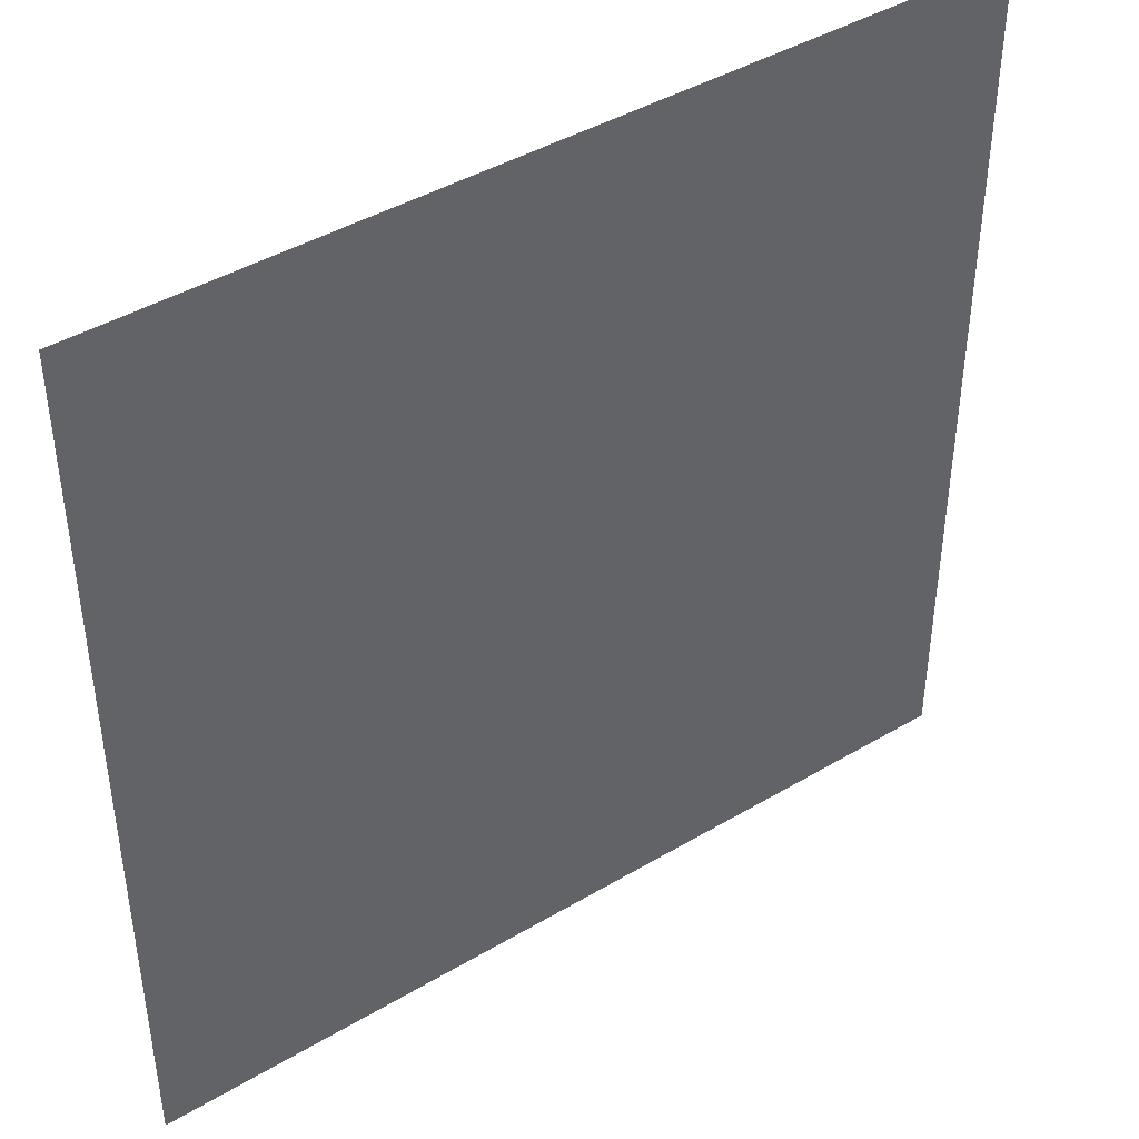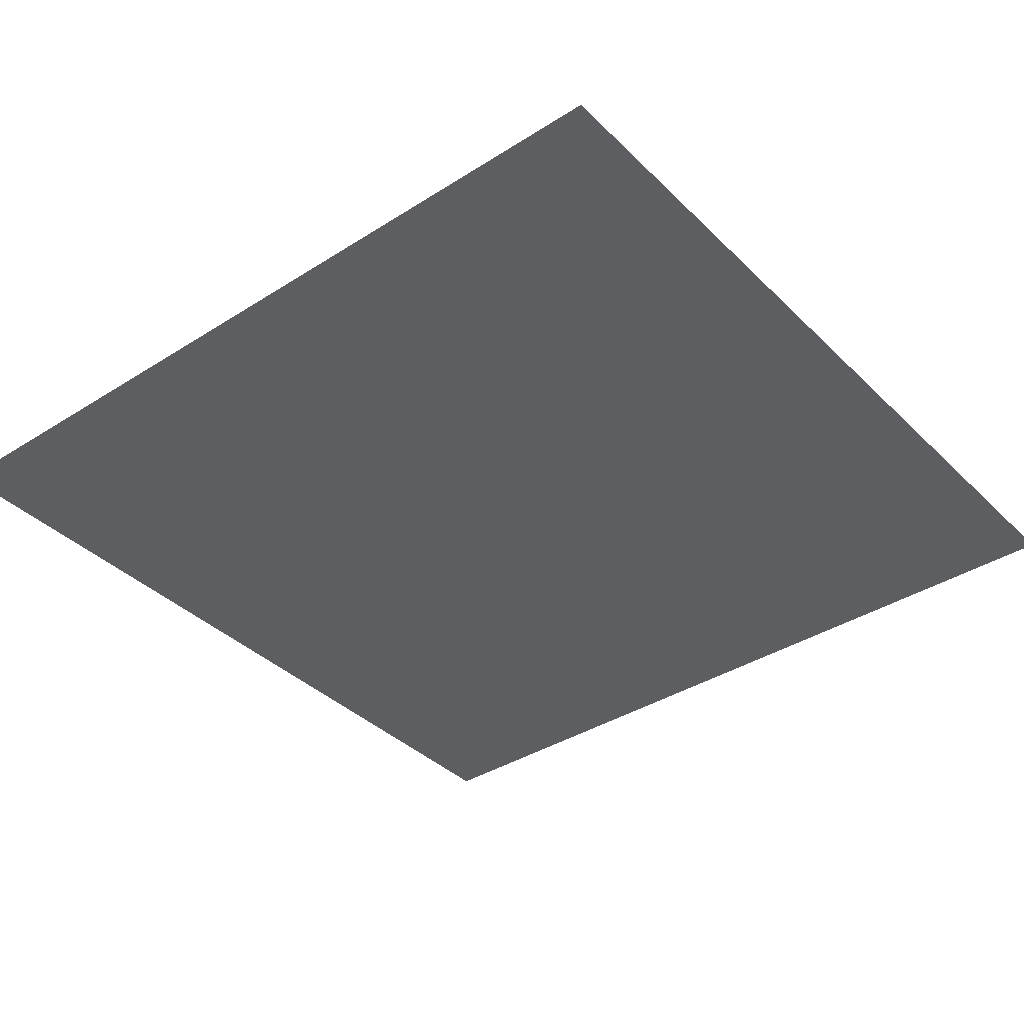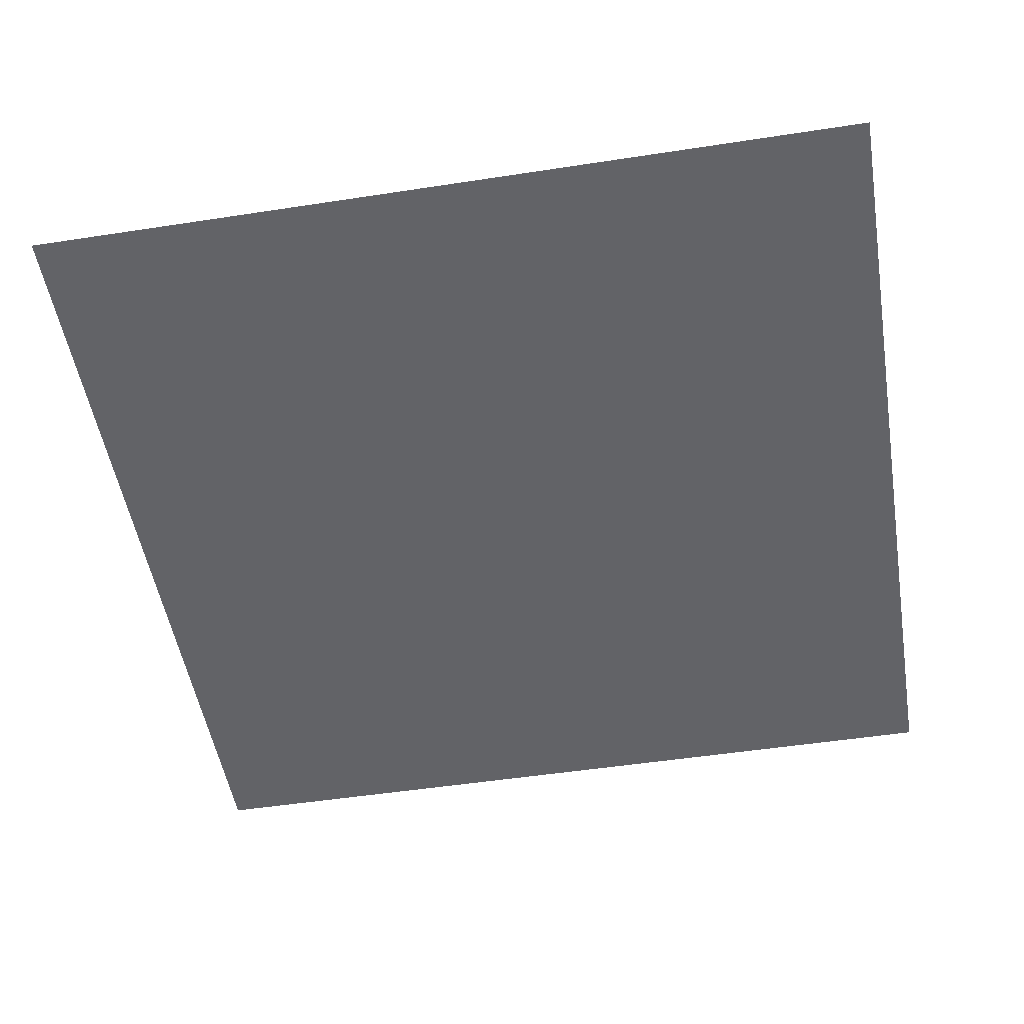
<metadata>
{"format":"obj","ext":"obj","renderer":"f3d","projection":"perspective","resolution":1024,"background":"white","views":[{"elev":43.0,"azim":144.8,"up":"+Y"},{"elev":-37.6,"azim":39.1,"up":"+Z"},{"elev":-51.0,"azim":-170.5,"up":"+Z"}]}
</metadata>
<code>
o Grid
v 0 0 0
v 5 0 0
v 10 0 0
v 15 0 0
v 20 0 0
v 25 0 0
v 30 0 0
v 35 0 0
v 40 0 0
v 45 0 0
v 50 0 0
v 55 0 0
v 60 0 0
v 65 0 0
v 70 0 0
v 75 0 0
v 80 0 0
v 85 0 0
v 90 0 0
v 95 0 0
v 100 0 0
v 0 5 0
v 5 5 0
v 10 5 0
v 15 5 0
v 20 5 0
v 25 5 0
v 30 5 0
v 35 5 0
v 40 5 0
v 45 5 0
v 50 5 0
v 55 5 0
v 60 5 0
v 65 5 0
v 70 5 0
v 75 5 0
v 80 5 0
v 85 5 0
v 90 5 0
v 95 5 0
v 100 5 0
v 0 10 0
v 5 10 0
v 10 10 0
v 15 10 0
v 20 10 0
v 25 10 0
v 30 10 0
v 35 10 0
v 40 10 0
v 45 10 0
v 50 10 0
v 55 10 0
v 60 10 0
v 65 10 0
v 70 10 0
v 75 10 0
v 80 10 0
v 85 10 0
v 90 10 0
v 95 10 0
v 100 10 0
v 0 15 0
v 5 15 0
v 10 15 0
v 15 15 0
v 20 15 0
v 25 15 0
v 30 15 0
v 35 15 0
v 40 15 0
v 45 15 0
v 50 15 0
v 55 15 0
v 60 15 0
v 65 15 0
v 70 15 0
v 75 15 0
v 80 15 0
v 85 15 0
v 90 15 0
v 95 15 0
v 100 15 0
v 0 20 0
v 5 20 0
v 10 20 0
v 15 20 0
v 20 20 0
v 25 20 0
v 30 20 0
v 35 20 0
v 40 20 0
v 45 20 0
v 50 20 0
v 55 20 0
v 60 20 0
v 65 20 0
v 70 20 0
v 75 20 0
v 80 20 0
v 85 20 0
v 90 20 0
v 95 20 0
v 100 20 0
v 0 25 0
v 5 25 0
v 10 25 0
v 15 25 0
v 20 25 0
v 25 25 0
v 30 25 0
v 35 25 0
v 40 25 0
v 45 25 0
v 50 25 0
v 55 25 0
v 60 25 0
v 65 25 0
v 70 25 0
v 75 25 0
v 80 25 0
v 85 25 0
v 90 25 0
v 95 25 0
v 100 25 0
v 0 30 0
v 5 30 0
v 10 30 0
v 15 30 0
v 20 30 0
v 25 30 0
v 30 30 0
v 35 30 0
v 40 30 0
v 45 30 0
v 50 30 0
v 55 30 0
v 60 30 0
v 65 30 0
v 70 30 0
v 75 30 0
v 80 30 0
v 85 30 0
v 90 30 0
v 95 30 0
v 100 30 0
v 0 35 0
v 5 35 0
v 10 35 0
v 15 35 0
v 20 35 0
v 25 35 0
v 30 35 0
v 35 35 0
v 40 35 0
v 45 35 0
v 50 35 0
v 55 35 0
v 60 35 0
v 65 35 0
v 70 35 0
v 75 35 0
v 80 35 0
v 85 35 0
v 90 35 0
v 95 35 0
v 100 35 0
v 0 40 0
v 5 40 0
v 10 40 0
v 15 40 0
v 20 40 0
v 25 40 0
v 30 40 0
v 35 40 0
v 40 40 0
v 45 40 0
v 50 40 0
v 55 40 0
v 60 40 0
v 65 40 0
v 70 40 0
v 75 40 0
v 80 40 0
v 85 40 0
v 90 40 0
v 95 40 0
v 100 40 0
v 0 45 0
v 5 45 0
v 10 45 0
v 15 45 0
v 20 45 0
v 25 45 0
v 30 45 0
v 35 45 0
v 40 45 0
v 45 45 0
v 50 45 0
v 55 45 0
v 60 45 0
v 65 45 0
v 70 45 0
v 75 45 0
v 80 45 0
v 85 45 0
v 90 45 0
v 95 45 0
v 100 45 0
v 0 50 0
v 5 50 0
v 10 50 0
v 15 50 0
v 20 50 0
v 25 50 0
v 30 50 0
v 35 50 0
v 40 50 0
v 45 50 0
v 50 50 0
v 55 50 0
v 60 50 0
v 65 50 0
v 70 50 0
v 75 50 0
v 80 50 0
v 85 50 0
v 90 50 0
v 95 50 0
v 100 50 0
v 0 55 0
v 5 55 0
v 10 55 0
v 15 55 0
v 20 55 0
v 25 55 0
v 30 55 0
v 35 55 0
v 40 55 0
v 45 55 0
v 50 55 0
v 55 55 0
v 60 55 0
v 65 55 0
v 70 55 0
v 75 55 0
v 80 55 0
v 85 55 0
v 90 55 0
v 95 55 0
v 100 55 0
v 0 60 0
v 5 60 0
v 10 60 0
v 15 60 0
v 20 60 0
v 25 60 0
v 30 60 0
v 35 60 0
v 40 60 0
v 45 60 0
v 50 60 0
v 55 60 0
v 60 60 0
v 65 60 0
v 70 60 0
v 75 60 0
v 80 60 0
v 85 60 0
v 90 60 0
v 95 60 0
v 100 60 0
v 0 65 0
v 5 65 0
v 10 65 0
v 15 65 0
v 20 65 0
v 25 65 0
v 30 65 0
v 35 65 0
v 40 65 0
v 45 65 0
v 50 65 0
v 55 65 0
v 60 65 0
v 65 65 0
v 70 65 0
v 75 65 0
v 80 65 0
v 85 65 0
v 90 65 0
v 95 65 0
v 100 65 0
v 0 70 0
v 5 70 0
v 10 70 0
v 15 70 0
v 20 70 0
v 25 70 0
v 30 70 0
v 35 70 0
v 40 70 0
v 45 70 0
v 50 70 0
v 55 70 0
v 60 70 0
v 65 70 0
v 70 70 0
v 75 70 0
v 80 70 0
v 85 70 0
v 90 70 0
v 95 70 0
v 100 70 0
v 0 75 0
v 5 75 0
v 10 75 0
v 15 75 0
v 20 75 0
v 25 75 0
v 30 75 0
v 35 75 0
v 40 75 0
v 45 75 0
v 50 75 0
v 55 75 0
v 60 75 0
v 65 75 0
v 70 75 0
v 75 75 0
v 80 75 0
v 85 75 0
v 90 75 0
v 95 75 0
v 100 75 0
v 0 80 0
v 5 80 0
v 10 80 0
v 15 80 0
v 20 80 0
v 25 80 0
v 30 80 0
v 35 80 0
v 40 80 0
v 45 80 0
v 50 80 0
v 55 80 0
v 60 80 0
v 65 80 0
v 70 80 0
v 75 80 0
v 80 80 0
v 85 80 0
v 90 80 0
v 95 80 0
v 100 80 0
v 0 85 0
v 5 85 0
v 10 85 0
v 15 85 0
v 20 85 0
v 25 85 0
v 30 85 0
v 35 85 0
v 40 85 0
v 45 85 0
v 50 85 0
v 55 85 0
v 60 85 0
v 65 85 0
v 70 85 0
v 75 85 0
v 80 85 0
v 85 85 0
v 90 85 0
v 95 85 0
v 100 85 0
v 0 90 0
v 5 90 0
v 10 90 0
v 15 90 0
v 20 90 0
v 25 90 0
v 30 90 0
v 35 90 0
v 40 90 0
v 45 90 0
v 50 90 0
v 55 90 0
v 60 90 0
v 65 90 0
v 70 90 0
v 75 90 0
v 80 90 0
v 85 90 0
v 90 90 0
v 95 90 0
v 100 90 0
v 0 95 0
v 5 95 0
v 10 95 0
v 15 95 0
v 20 95 0
v 25 95 0
v 30 95 0
v 35 95 0
v 40 95 0
v 45 95 0
v 50 95 0
v 55 95 0
v 60 95 0
v 65 95 0
v 70 95 0
v 75 95 0
v 80 95 0
v 85 95 0
v 90 95 0
v 95 95 0
v 100 95 0
v 0 100 0
v 5 100 0
v 10 100 0
v 15 100 0
v 20 100 0
v 25 100 0
v 30 100 0
v 35 100 0
v 40 100 0
v 45 100 0
v 50 100 0
v 55 100 0
v 60 100 0
v 65 100 0
v 70 100 0
v 75 100 0
v 80 100 0
v 85 100 0
v 90 100 0
v 95 100 0
v 100 100 0
f 2 22 1
f 3 23 2
f 4 24 3
f 5 25 4
f 6 26 5
f 7 27 6
f 8 28 7
f 9 29 8
f 10 30 9
f 11 31 10
f 12 32 11
f 13 33 12
f 14 34 13
f 15 35 14
f 16 36 15
f 17 37 16
f 18 38 17
f 19 39 18
f 20 40 19
f 21 41 20
f 23 43 22
f 24 44 23
f 25 45 24
f 26 46 25
f 27 47 26
f 28 48 27
f 29 49 28
f 30 50 29
f 31 51 30
f 32 52 31
f 33 53 32
f 34 54 33
f 35 55 34
f 36 56 35
f 37 57 36
f 38 58 37
f 39 59 38
f 40 60 39
f 41 61 40
f 42 62 41
f 44 64 43
f 45 65 44
f 46 66 45
f 47 67 46
f 48 68 47
f 49 69 48
f 50 70 49
f 51 71 50
f 52 72 51
f 53 73 52
f 54 74 53
f 55 75 54
f 56 76 55
f 57 77 56
f 58 78 57
f 59 79 58
f 60 80 59
f 61 81 60
f 62 82 61
f 63 83 62
f 65 85 64
f 66 86 65
f 67 87 66
f 68 88 67
f 69 89 68
f 70 90 69
f 71 91 70
f 72 92 71
f 73 93 72
f 74 94 73
f 75 95 74
f 76 96 75
f 77 97 76
f 78 98 77
f 79 99 78
f 80 100 79
f 81 101 80
f 82 102 81
f 83 103 82
f 84 104 83
f 86 106 85
f 87 107 86
f 88 108 87
f 89 109 88
f 90 110 89
f 91 111 90
f 92 112 91
f 93 113 92
f 94 114 93
f 95 115 94
f 96 116 95
f 97 117 96
f 98 118 97
f 99 119 98
f 100 120 99
f 101 121 100
f 102 122 101
f 103 123 102
f 104 124 103
f 105 125 104
f 107 127 106
f 108 128 107
f 109 129 108
f 110 130 109
f 111 131 110
f 112 132 111
f 113 133 112
f 114 134 113
f 115 135 114
f 116 136 115
f 117 137 116
f 118 138 117
f 119 139 118
f 120 140 119
f 121 141 120
f 122 142 121
f 123 143 122
f 124 144 123
f 125 145 124
f 126 146 125
f 128 148 127
f 129 149 128
f 130 150 129
f 131 151 130
f 132 152 131
f 133 153 132
f 134 154 133
f 135 155 134
f 136 156 135
f 137 157 136
f 138 158 137
f 139 159 138
f 140 160 139
f 141 161 140
f 142 162 141
f 143 163 142
f 144 164 143
f 145 165 144
f 146 166 145
f 147 167 146
f 149 169 148
f 150 170 149
f 151 171 150
f 152 172 151
f 153 173 152
f 154 174 153
f 155 175 154
f 156 176 155
f 157 177 156
f 158 178 157
f 159 179 158
f 160 180 159
f 161 181 160
f 162 182 161
f 163 183 162
f 164 184 163
f 165 185 164
f 166 186 165
f 167 187 166
f 168 188 167
f 170 190 169
f 171 191 170
f 172 192 171
f 173 193 172
f 174 194 173
f 175 195 174
f 176 196 175
f 177 197 176
f 178 198 177
f 179 199 178
f 180 200 179
f 181 201 180
f 182 202 181
f 183 203 182
f 184 204 183
f 185 205 184
f 186 206 185
f 187 207 186
f 188 208 187
f 189 209 188
f 191 211 190
f 192 212 191
f 193 213 192
f 194 214 193
f 195 215 194
f 196 216 195
f 197 217 196
f 198 218 197
f 199 219 198
f 200 220 199
f 201 221 200
f 202 222 201
f 203 223 202
f 204 224 203
f 205 225 204
f 206 226 205
f 207 227 206
f 208 228 207
f 209 229 208
f 210 230 209
f 212 232 211
f 213 233 212
f 214 234 213
f 215 235 214
f 216 236 215
f 217 237 216
f 218 238 217
f 219 239 218
f 220 240 219
f 221 241 220
f 222 242 221
f 223 243 222
f 224 244 223
f 225 245 224
f 226 246 225
f 227 247 226
f 228 248 227
f 229 249 228
f 230 250 229
f 231 251 230
f 233 253 232
f 234 254 233
f 235 255 234
f 236 256 235
f 237 257 236
f 238 258 237
f 239 259 238
f 240 260 239
f 241 261 240
f 242 262 241
f 243 263 242
f 244 264 243
f 245 265 244
f 246 266 245
f 247 267 246
f 248 268 247
f 249 269 248
f 250 270 249
f 251 271 250
f 252 272 251
f 254 274 253
f 255 275 254
f 256 276 255
f 257 277 256
f 258 278 257
f 259 279 258
f 260 280 259
f 261 281 260
f 262 282 261
f 263 283 262
f 264 284 263
f 265 285 264
f 266 286 265
f 267 287 266
f 268 288 267
f 269 289 268
f 270 290 269
f 271 291 270
f 272 292 271
f 273 293 272
f 275 295 274
f 276 296 275
f 277 297 276
f 278 298 277
f 279 299 278
f 280 300 279
f 281 301 280
f 282 302 281
f 283 303 282
f 284 304 283
f 285 305 284
f 286 306 285
f 287 307 286
f 288 308 287
f 289 309 288
f 290 310 289
f 291 311 290
f 292 312 291
f 293 313 292
f 294 314 293
f 296 316 295
f 297 317 296
f 298 318 297
f 299 319 298
f 300 320 299
f 301 321 300
f 302 322 301
f 303 323 302
f 304 324 303
f 305 325 304
f 306 326 305
f 307 327 306
f 308 328 307
f 309 329 308
f 310 330 309
f 311 331 310
f 312 332 311
f 313 333 312
f 314 334 313
f 315 335 314
f 317 337 316
f 318 338 317
f 319 339 318
f 320 340 319
f 321 341 320
f 322 342 321
f 323 343 322
f 324 344 323
f 325 345 324
f 326 346 325
f 327 347 326
f 328 348 327
f 329 349 328
f 330 350 329
f 331 351 330
f 332 352 331
f 333 353 332
f 334 354 333
f 335 355 334
f 336 356 335
f 338 358 337
f 339 359 338
f 340 360 339
f 341 361 340
f 342 362 341
f 343 363 342
f 344 364 343
f 345 365 344
f 346 366 345
f 347 367 346
f 348 368 347
f 349 369 348
f 350 370 349
f 351 371 350
f 352 372 351
f 353 373 352
f 354 374 353
f 355 375 354
f 356 376 355
f 357 377 356
f 359 379 358
f 360 380 359
f 361 381 360
f 362 382 361
f 363 383 362
f 364 384 363
f 365 385 364
f 366 386 365
f 367 387 366
f 368 388 367
f 369 389 368
f 370 390 369
f 371 391 370
f 372 392 371
f 373 393 372
f 374 394 373
f 375 395 374
f 376 396 375
f 377 397 376
f 378 398 377
f 380 400 379
f 381 401 380
f 382 402 381
f 383 403 382
f 384 404 383
f 385 405 384
f 386 406 385
f 387 407 386
f 388 408 387
f 389 409 388
f 390 410 389
f 391 411 390
f 392 412 391
f 393 413 392
f 394 414 393
f 395 415 394
f 396 416 395
f 397 417 396
f 398 418 397
f 399 419 398
f 401 421 400
f 402 422 401
f 403 423 402
f 404 424 403
f 405 425 404
f 406 426 405
f 407 427 406
f 408 428 407
f 409 429 408
f 410 430 409
f 411 431 410
f 412 432 411
f 413 433 412
f 414 434 413
f 415 435 414
f 416 436 415
f 417 437 416
f 418 438 417
f 419 439 418
f 420 440 419
f 2 23 22
f 3 24 23
f 4 25 24
f 5 26 25
f 6 27 26
f 7 28 27
f 8 29 28
f 9 30 29
f 10 31 30
f 11 32 31
f 12 33 32
f 13 34 33
f 14 35 34
f 15 36 35
f 16 37 36
f 17 38 37
f 18 39 38
f 19 40 39
f 20 41 40
f 21 42 41
f 23 44 43
f 24 45 44
f 25 46 45
f 26 47 46
f 27 48 47
f 28 49 48
f 29 50 49
f 30 51 50
f 31 52 51
f 32 53 52
f 33 54 53
f 34 55 54
f 35 56 55
f 36 57 56
f 37 58 57
f 38 59 58
f 39 60 59
f 40 61 60
f 41 62 61
f 42 63 62
f 44 65 64
f 45 66 65
f 46 67 66
f 47 68 67
f 48 69 68
f 49 70 69
f 50 71 70
f 51 72 71
f 52 73 72
f 53 74 73
f 54 75 74
f 55 76 75
f 56 77 76
f 57 78 77
f 58 79 78
f 59 80 79
f 60 81 80
f 61 82 81
f 62 83 82
f 63 84 83
f 65 86 85
f 66 87 86
f 67 88 87
f 68 89 88
f 69 90 89
f 70 91 90
f 71 92 91
f 72 93 92
f 73 94 93
f 74 95 94
f 75 96 95
f 76 97 96
f 77 98 97
f 78 99 98
f 79 100 99
f 80 101 100
f 81 102 101
f 82 103 102
f 83 104 103
f 84 105 104
f 86 107 106
f 87 108 107
f 88 109 108
f 89 110 109
f 90 111 110
f 91 112 111
f 92 113 112
f 93 114 113
f 94 115 114
f 95 116 115
f 96 117 116
f 97 118 117
f 98 119 118
f 99 120 119
f 100 121 120
f 101 122 121
f 102 123 122
f 103 124 123
f 104 125 124
f 105 126 125
f 107 128 127
f 108 129 128
f 109 130 129
f 110 131 130
f 111 132 131
f 112 133 132
f 113 134 133
f 114 135 134
f 115 136 135
f 116 137 136
f 117 138 137
f 118 139 138
f 119 140 139
f 120 141 140
f 121 142 141
f 122 143 142
f 123 144 143
f 124 145 144
f 125 146 145
f 126 147 146
f 128 149 148
f 129 150 149
f 130 151 150
f 131 152 151
f 132 153 152
f 133 154 153
f 134 155 154
f 135 156 155
f 136 157 156
f 137 158 157
f 138 159 158
f 139 160 159
f 140 161 160
f 141 162 161
f 142 163 162
f 143 164 163
f 144 165 164
f 145 166 165
f 146 167 166
f 147 168 167
f 149 170 169
f 150 171 170
f 151 172 171
f 152 173 172
f 153 174 173
f 154 175 174
f 155 176 175
f 156 177 176
f 157 178 177
f 158 179 178
f 159 180 179
f 160 181 180
f 161 182 181
f 162 183 182
f 163 184 183
f 164 185 184
f 165 186 185
f 166 187 186
f 167 188 187
f 168 189 188
f 170 191 190
f 171 192 191
f 172 193 192
f 173 194 193
f 174 195 194
f 175 196 195
f 176 197 196
f 177 198 197
f 178 199 198
f 179 200 199
f 180 201 200
f 181 202 201
f 182 203 202
f 183 204 203
f 184 205 204
f 185 206 205
f 186 207 206
f 187 208 207
f 188 209 208
f 189 210 209
f 191 212 211
f 192 213 212
f 193 214 213
f 194 215 214
f 195 216 215
f 196 217 216
f 197 218 217
f 198 219 218
f 199 220 219
f 200 221 220
f 201 222 221
f 202 223 222
f 203 224 223
f 204 225 224
f 205 226 225
f 206 227 226
f 207 228 227
f 208 229 228
f 209 230 229
f 210 231 230
f 212 233 232
f 213 234 233
f 214 235 234
f 215 236 235
f 216 237 236
f 217 238 237
f 218 239 238
f 219 240 239
f 220 241 240
f 221 242 241
f 222 243 242
f 223 244 243
f 224 245 244
f 225 246 245
f 226 247 246
f 227 248 247
f 228 249 248
f 229 250 249
f 230 251 250
f 231 252 251
f 233 254 253
f 234 255 254
f 235 256 255
f 236 257 256
f 237 258 257
f 238 259 258
f 239 260 259
f 240 261 260
f 241 262 261
f 242 263 262
f 243 264 263
f 244 265 264
f 245 266 265
f 246 267 266
f 247 268 267
f 248 269 268
f 249 270 269
f 250 271 270
f 251 272 271
f 252 273 272
f 254 275 274
f 255 276 275
f 256 277 276
f 257 278 277
f 258 279 278
f 259 280 279
f 260 281 280
f 261 282 281
f 262 283 282
f 263 284 283
f 264 285 284
f 265 286 285
f 266 287 286
f 267 288 287
f 268 289 288
f 269 290 289
f 270 291 290
f 271 292 291
f 272 293 292
f 273 294 293
f 275 296 295
f 276 297 296
f 277 298 297
f 278 299 298
f 279 300 299
f 280 301 300
f 281 302 301
f 282 303 302
f 283 304 303
f 284 305 304
f 285 306 305
f 286 307 306
f 287 308 307
f 288 309 308
f 289 310 309
f 290 311 310
f 291 312 311
f 292 313 312
f 293 314 313
f 294 315 314
f 296 317 316
f 297 318 317
f 298 319 318
f 299 320 319
f 300 321 320
f 301 322 321
f 302 323 322
f 303 324 323
f 304 325 324
f 305 326 325
f 306 327 326
f 307 328 327
f 308 329 328
f 309 330 329
f 310 331 330
f 311 332 331
f 312 333 332
f 313 334 333
f 314 335 334
f 315 336 335
f 317 338 337
f 318 339 338
f 319 340 339
f 320 341 340
f 321 342 341
f 322 343 342
f 323 344 343
f 324 345 344
f 325 346 345
f 326 347 346
f 327 348 347
f 328 349 348
f 329 350 349
f 330 351 350
f 331 352 351
f 332 353 352
f 333 354 353
f 334 355 354
f 335 356 355
f 336 357 356
f 338 359 358
f 339 360 359
f 340 361 360
f 341 362 361
f 342 363 362
f 343 364 363
f 344 365 364
f 345 366 365
f 346 367 366
f 347 368 367
f 348 369 368
f 349 370 369
f 350 371 370
f 351 372 371
f 352 373 372
f 353 374 373
f 354 375 374
f 355 376 375
f 356 377 376
f 357 378 377
f 359 380 379
f 360 381 380
f 361 382 381
f 362 383 382
f 363 384 383
f 364 385 384
f 365 386 385
f 366 387 386
f 367 388 387
f 368 389 388
f 369 390 389
f 370 391 390
f 371 392 391
f 372 393 392
f 373 394 393
f 374 395 394
f 375 396 395
f 376 397 396
f 377 398 397
f 378 399 398
f 380 401 400
f 381 402 401
f 382 403 402
f 383 404 403
f 384 405 404
f 385 406 405
f 386 407 406
f 387 408 407
f 388 409 408
f 389 410 409
f 390 411 410
f 391 412 411
f 392 413 412
f 393 414 413
f 394 415 414
f 395 416 415
f 396 417 416
f 397 418 417
f 398 419 418
f 399 420 419
f 401 422 421
f 402 423 422
f 403 424 423
f 404 425 424
f 405 426 425
f 406 427 426
f 407 428 427
f 408 429 428
f 409 430 429
f 410 431 430
f 411 432 431
f 412 433 432
f 413 434 433
f 414 435 434
f 415 436 435
f 416 437 436
f 417 438 437
f 418 439 438
f 419 440 439
f 420 441 440

</code>
